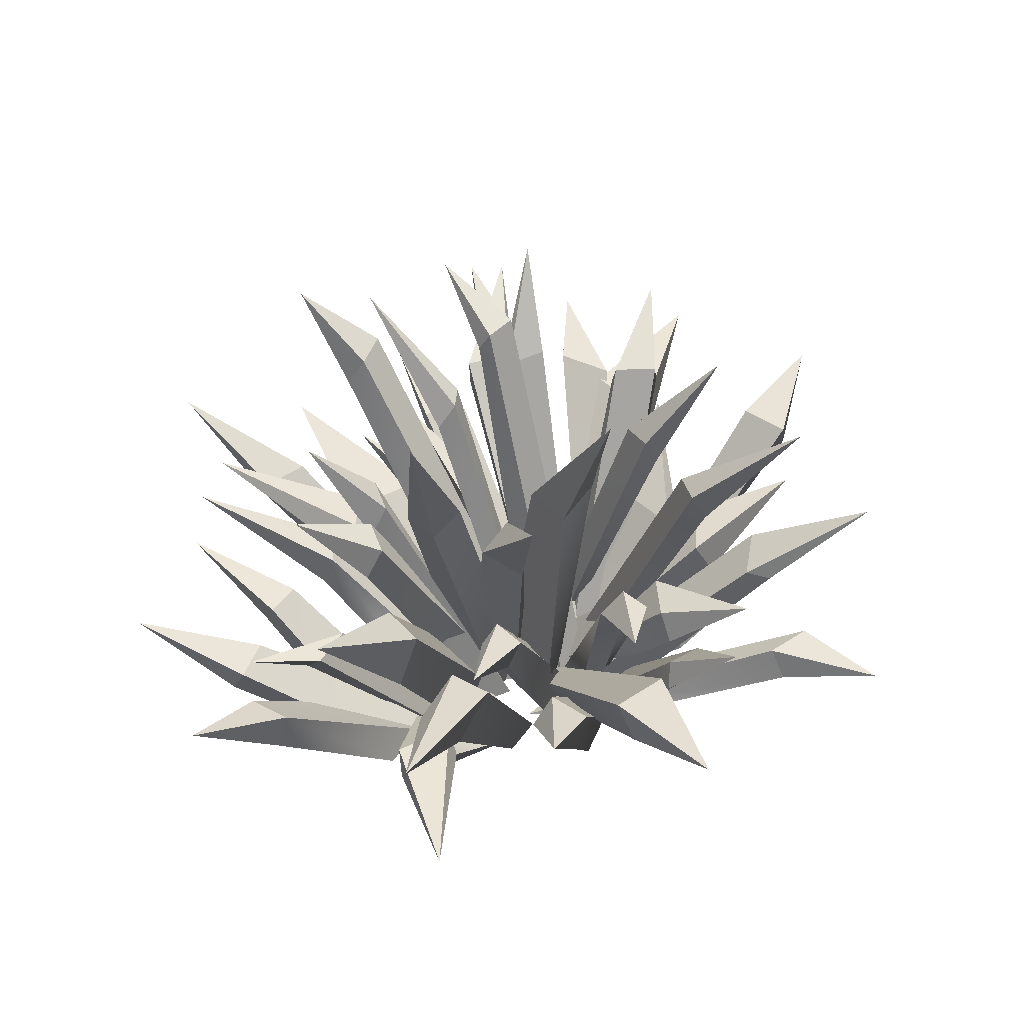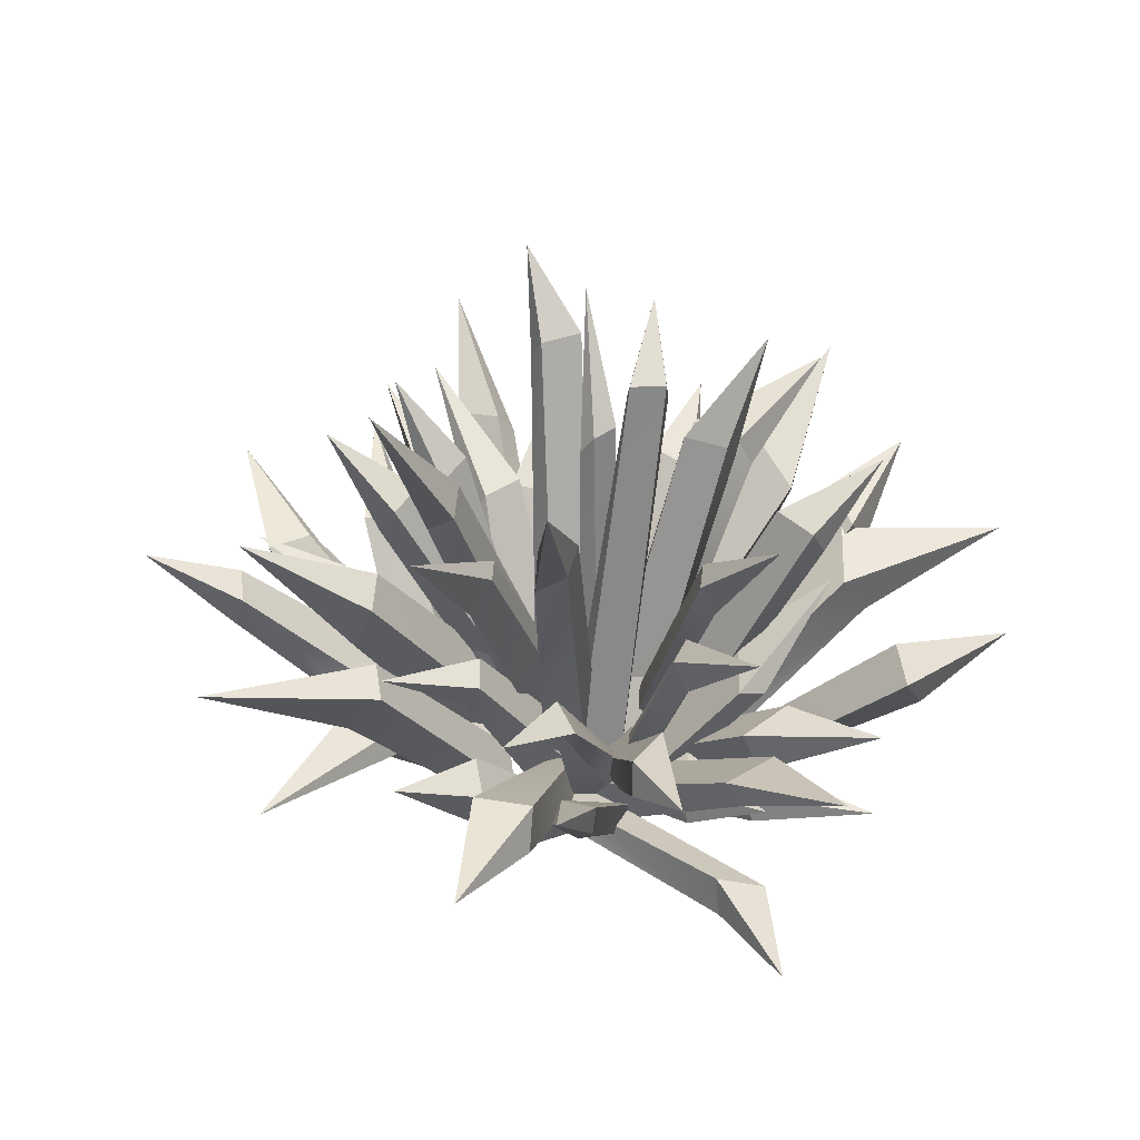
<metadata>
{"format":"obj","ext":"obj","renderer":"f3d","projection":"perspective","resolution":1024,"background":"white","views":[{"elev":46.9,"azim":-34.8,"up":"+Y"},{"elev":49.7,"azim":12.4,"up":"+Y"}]}
</metadata>
<code>
v  -0.0264 0.0014 0.0022
v  -0.0261 0.0014 -0.0163
v  -0.0067 0.0014 -0.0189
v  -0.0082 0.0014 -0.0038
v  -0.0482 0.0707 0.0148
v  -0.0547 0.0529 0.0145
v  -0.05 0.0721 0.002
v  -0.0567 0.0549 -0.0003
v  -0.0842 0.0942 0.0182
o Box079
g Box079
f 1 2 3
f 3 4 1
f 1 4 5
f 5 6 1
f 4 3 7
f 7 5 4
f 3 2 8
f 8 7 3
f 2 1 6
f 6 8 2
f 6 5 9
f 5 7 9
f 7 8 9
f 8 6 9
v  -0.0535 0.0014 0.0044
v  -0.0612 0.0014 -0.0182
v  -0.0454 0.0014 -0.0197
v  -0.0391 0.0014 -0.0014
v  -0.0909 0.0541 0.0062
v  -0.0946 0.0426 0.006
v  -0.0955 0.0528 -0.0061
v  -0.0996 0.0418 -0.0082
v  -0.1207 0.0644 0.0035
o Box080
g Box080
f 10 11 12
f 12 13 10
f 10 13 14
f 14 15 10
f 13 12 16
f 16 14 13
f 12 11 17
f 17 16 12
f 11 10 15
f 15 17 11
f 15 14 18
f 14 16 18
f 16 17 18
f 17 15 18
v  -0.0167 0.0024 0.0197
v  -0.045 0.0024 0.016
v  -0.0373 0.0024 -0.0059
v  -0.009 0.0024 -0.003
v  -0.0403 0.0249 0.0191
v  -0.0408 0.0166 0.0238
v  -0.058 0.0244 0.0168
v  -0.0597 0.016 0.0205
v  -0.0719 0.0274 0.0612
o Box082
g Box082
f 19 20 21
f 21 22 19
f 19 22 23
f 23 24 19
f 22 21 25
f 25 23 22
f 21 20 26
f 26 25 21
f 20 19 24
f 24 26 20
f 24 23 27
f 23 25 27
f 25 26 27
f 26 24 27
v  0.0125 0.0014 0.018
v  0.0087 0.0014 0.0215
v  0.0046 0.0014 0.0022
v  0.0102 0.0014 -0.0011
v  0.0098 0.0594 0.0628
v  0.0103 0.047 0.0698
v  -0.0071 0.0587 0.063
v  -0.0048 0.0463 0.069
v  -0.0025 0.0646 0.1011
o Box087
g Box087
f 28 29 30
f 30 31 28
f 28 31 32
f 32 33 28
f 31 30 34
f 34 32 31
f 30 29 35
f 35 34 30
f 29 28 33
f 33 35 29
f 33 32 36
f 32 34 36
f 34 35 36
f 35 33 36
v  0.0478 0.0021 0.0027
v  0.0444 0.0021 0.0141
v  0.0304 0.0021 0.0142
v  0.0302 0.0021 0.0019
v  0.0644 0.0241 0.0101
v  0.0694 0.0153 0.0107
v  0.0624 0.0236 0.0221
v  0.0663 0.0146 0.0239
v  0.1008 0.0233 0.0198
o Box088
g Box088
f 37 38 39
f 39 40 37
f 37 40 41
f 41 42 37
f 40 39 43
f 43 41 40
f 39 38 44
f 44 43 39
f 38 37 42
f 42 44 38
f 42 41 45
f 41 43 45
f 43 44 45
f 44 42 45
v  0.0127 0.0014 -0.0136
v  0.0278 0.0014 -0.0138
v  0.0267 0.0014 -0.0019
v  0.013 0.0014 -0.0011
v  0.0295 0.0956 -0.048
v  0.0296 0.0861 -0.0534
v  0.0424 0.0951 -0.047
v  0.044 0.0854 -0.0514
v  0.0495 0.1225 -0.066
o Box093
g Box093
f 46 47 48
f 48 49 46
f 46 49 50
f 50 51 46
f 49 48 52
f 52 50 49
f 48 47 53
f 53 52 48
f 47 46 51
f 51 53 47
f 51 50 54
f 50 52 54
f 52 53 54
f 53 51 54
v  -0.0183 0.0014 0.0228
v  -0.0245 0.0014 0.0048
v  -0.0119 0.0014 0.0035
v  -0.0068 0.0014 0.0182
v  -0.0391 0.064 0.0399
v  -0.0497 0.0472 0.0397
v  -0.0439 0.0635 0.0276
v  -0.0548 0.0473 0.0255
v  -0.0832 0.0828 0.0633
o Box100
g Box100
f 55 56 57
f 57 58 55
f 55 58 59
f 59 60 55
f 58 57 61
f 61 59 58
f 57 56 62
f 62 61 57
f 56 55 60
f 60 62 56
f 60 59 63
f 59 61 63
f 61 62 63
f 62 60 63
v  0.0018 0.0014 0.038
v  -0.0018 0.0014 0.0238
v  0.0125 0.0014 0.0178
v  0.0145 0.0014 0.0297
v  -0.0081 0.0391 0.0493
v  -0.0138 0.0277 0.0501
v  -0.0131 0.0405 0.0374
v  -0.0195 0.0298 0.0363
v  -0.0301 0.0531 0.062
o Box101
g Box101
f 64 65 66
f 66 67 64
f 64 67 68
f 68 69 64
f 67 66 70
f 70 68 67
f 66 65 71
f 71 70 66
f 65 64 69
f 69 71 65
f 69 68 72
f 68 70 72
f 70 71 72
f 71 69 72
v  0.0227 0.0014 0.027
v  0.01 0.0014 0.0278
v  -0.005 0.0014 0.0141
v  0.0091 0.0014 0.0114
v  0.0746 0.0328 0.0574
v  0.0751 0.0227 0.0631
v  0.0608 0.0322 0.0575
v  0.0627 0.0221 0.0624
v  0.084 0.0283 0.0825
o Box102
g Box102
f 73 74 75
f 75 76 73
f 73 76 77
f 77 78 73
f 76 75 79
f 79 77 76
f 75 74 80
f 80 79 75
f 74 73 78
f 78 80 74
f 78 77 81
f 77 79 81
f 79 80 81
f 80 78 81
v  0.0282 0.0018 0.0279
v  0.0159 0.0018 0.0324
v  0.0158 0.0018 0.0201
v  0.0303 0.0018 0.0165
v  0.0266 0.0587 0.0591
v  0.0262 0.0499 0.0619
v  0.0166 0.0577 0.0581
v  0.0146 0.0493 0.0611
v  0.0209 0.0821 0.0828
o Box103
g Box103
f 82 83 84
f 84 85 82
f 82 85 86
f 86 87 82
f 85 84 88
f 88 86 85
f 84 83 89
f 89 88 84
f 83 82 87
f 87 89 83
f 87 86 90
f 86 88 90
f 88 89 90
f 89 87 90
v  0.0348 0.0014 -0.0027
v  0.0332 0.0014 0.004
v  0.0207 0.0014 0.0001
v  0.0256 0.0014 -0.0087
v  0.0712 0.0455 0.0033
v  0.0769 0.0332 0.0074
v  0.0605 0.0448 0.0163
v  0.0666 0.0325 0.0184
v  0.0997 0.0532 0.0148
o Box104
g Box104
f 91 92 93
f 93 94 91
f 91 94 95
f 95 96 91
f 94 93 97
f 97 95 94
f 93 92 98
f 98 97 93
f 92 91 96
f 96 98 92
f 96 95 99
f 95 97 99
f 97 98 99
f 98 96 99
v  0.0282 0.0014 0.0098
v  0.0323 0.0014 0.0154
v  0.0213 0.0014 0.0224
v  0.0177 0.0014 0.0129
v  0.0532 0.0495 -0.0163
v  0.062 0.0464 -0.0185
v  0.0572 0.0493 0.0051
v  0.0643 0.0462 0.0008
v  0.0778 0.0668 -0.0286
o Box105
g Box105
f 100 101 102
f 102 103 100
f 100 103 104
f 104 105 100
f 103 102 106
f 106 104 103
f 102 101 107
f 107 106 102
f 101 100 105
f 105 107 101
f 105 104 108
f 104 106 108
f 106 107 108
f 107 105 108
v  0.0465 0.0014 -0.0035
v  0.0515 0.0014 0.0013
v  0.0418 0.0014 0.0101
v  0.0366 0.0014 0.0015
v  0.0991 0.0678 -0.0078
v  0.1046 0.0571 -0.0103
v  0.1042 0.0672 0.0059
v  0.1084 0.0565 0.0022
v  0.129 0.0726 -0.0146
o Box106
g Box106
f 109 110 111
f 111 112 109
f 109 112 113
f 113 114 109
f 112 111 115
f 115 113 112
f 111 110 116
f 116 115 111
f 110 109 114
f 114 116 110
f 114 113 117
f 113 115 117
f 115 116 117
f 116 114 117
v  0.0414 0.0014 -0.0163
v  0.0485 0.0014 -0.0067
v  0.0293 0.0014 0.0055
v  0.0231 0.0014 -0.0109
v  0.0771 0.0536 -0.0606
v  0.0855 0.0382 -0.0627
v  0.0809 0.0527 -0.04
v  0.0878 0.0374 -0.0441
v  0.1239 0.0492 -0.075
o Box107
g Box107
f 118 119 120
f 120 121 118
f 118 121 122
f 122 123 118
f 121 120 124
f 124 122 121
f 120 119 125
f 125 124 120
f 119 118 123
f 123 125 119
f 123 122 126
f 122 124 126
f 124 125 126
f 125 123 126
v  0.0299 0.0014 0.0146
v  0.0253 0.0014 0.023
v  0.0101 0.0014 0.0133
v  0.0198 0.0014 0.0033
v  0.0713 0.0578 0.031
v  0.0765 0.0549 0.0375
v  0.0596 0.0576 0.0427
v  0.066 0.0547 0.047
v  0.0941 0.0792 0.0585
o Box108
g Box108
f 127 128 129
f 129 130 127
f 127 130 131
f 131 132 127
f 130 129 133
f 133 131 130
f 129 128 134
f 134 133 129
f 128 127 132
f 132 134 128
f 132 131 135
f 131 133 135
f 133 134 135
f 134 132 135
v  0.0265 0.0018 -0.0021
v  0.0213 0.0018 0.0113
v  0.0123 0.0018 0.0012
v  0.0199 0.0018 -0.0116
v  0.0383 0.0494 0.0231
v  0.0405 0.0381 0.0261
v  0.032 0.0481 0.0343
v  0.0329 0.0374 0.0387
v  0.0499 0.058 0.0549
o Box109
g Box109
f 136 137 138
f 138 139 136
f 136 139 140
f 140 141 136
f 139 138 142
f 142 140 139
f 138 137 143
f 143 142 138
f 137 136 141
f 141 143 137
f 141 140 144
f 140 142 144
f 142 143 144
f 143 141 144
v  0.024 0.0018 0.0153
v  0.0114 0.0018 0.0187
v  0.0123 0.0018 0.0065
v  0.0271 0.0018 0.0041
v  0.0175 0.0702 0.0442
v  0.0128 0.0604 0.0387
v  0.0114 0.0775 0.0398
v  0.0077 0.0638 0.0339
v  0.0008 0.0796 0.0599
o Box110
g Box110
f 145 146 147
f 147 148 145
f 145 148 149
f 149 150 145
f 148 147 151
f 151 149 148
f 147 146 152
f 152 151 147
f 146 145 150
f 150 152 146
f 150 149 153
f 149 151 153
f 151 152 153
f 152 150 153
v  -0.0572 0.0014 -0.0101
v  -0.0374 0.0014 -0.0234
v  -0.0318 0.0014 -0.0086
v  -0.0479 0.0014 0.0023
v  -0.0915 0.0488 -0.0197
v  -0.0927 0.0381 -0.0252
v  -0.0808 0.0483 -0.0275
v  -0.0803 0.0383 -0.0338
v  -0.1092 0.0518 -0.055
o Box111
g Box111
f 154 155 156
f 156 157 154
f 154 157 158
f 158 159 154
f 157 156 160
f 160 158 157
f 156 155 161
f 161 160 156
f 155 154 159
f 159 161 155
f 159 158 162
f 158 160 162
f 160 161 162
f 161 159 162
v  -0.0559 0.0028 -0.0262
v  -0.0366 0.0028 -0.0329
v  -0.0352 0.0028 -0.0193
v  -0.051 0.0028 -0.0139
v  -0.0681 0.0428 -0.0424
v  -0.0679 0.0336 -0.0473
v  -0.0576 0.0424 -0.0465
v  -0.0557 0.0337 -0.0516
v  -0.0749 0.0454 -0.0802
o Box112
g Box112
f 163 164 165
f 165 166 163
f 163 166 167
f 167 168 163
f 166 165 169
f 169 167 166
f 165 164 170
f 170 169 165
f 164 163 168
f 168 170 164
f 168 167 171
f 167 169 171
f 169 170 171
f 170 168 171
v  -0.0387 0.0014 -0.0114
v  -0.0169 0.0014 -0.0211
v  -0.014 0.0014 -0.0055
v  -0.0317 0.0014 0.0024
v  -0.0723 0.0586 -0.0036
v  -0.0738 0.0515 -0.0093
v  -0.0605 0.0581 -0.0095
v  -0.0589 0.0481 -0.0155
v  -0.0913 0.0616 -0.0131
o Box113
g Box113
f 172 173 174
f 174 175 172
f 172 175 176
f 176 177 172
f 175 174 178
f 178 176 175
f 174 173 179
f 179 178 174
f 173 172 177
f 177 179 173
f 177 176 180
f 176 178 180
f 178 179 180
f 179 177 180
v  -0.0069 0.0014 -0.0018
v  -0.0097 0.0014 -0.0197
v  0.0024 0.0014 -0.021
v  0.0047 0.0014 -0.0042
v  -0.0252 0.1052 0.0052
v  -0.0337 0.097 0.0033
v  -0.0272 0.1048 -0.0078
v  -0.0356 0.0971 -0.0081
v  -0.0452 0.1471 0.0111
o Box114
g Box114
f 181 182 183
f 183 184 181
f 181 184 185
f 185 186 181
f 184 183 187
f 187 185 184
f 183 182 188
f 188 187 183
f 182 181 186
f 186 188 182
f 186 185 189
f 185 187 189
f 187 188 189
f 188 186 189
v  -0.0003 0.0014 0.0165
v  -0.0014 0.0014 0.001
v  0.0147 0.0014 -0.0026
v  0.0146 0.0014 0.0101
v  -0.0151 0.0542 0.0229
v  -0.0196 0.0452 0.0227
v  -0.0174 0.0553 0.013
v  -0.0221 0.0468 0.0113
v  -0.0406 0.0651 0.0343
o Box115
g Box115
f 190 191 192
f 192 193 190
f 190 193 194
f 194 195 190
f 193 192 196
f 196 194 193
f 192 191 197
f 197 196 192
f 191 190 195
f 195 197 191
f 195 194 198
f 194 196 198
f 196 197 198
f 197 195 198
v  0.0019 0.0014 0.0137
v  -0.0018 0.0014 -0.0105
v  0.013 0.0014 -0.0096
v  0.0126 0.0014 0.0051
v  0.0107 0.1103 0.0231
v  0.0013 0.1004 0.022
v  0.0111 0.1099 0.0111
v  -0.001 0.1006 0.0082
v  0.0079 0.1449 0.0343
o Box116
g Box116
f 199 200 201
f 201 202 199
f 199 202 203
f 203 204 199
f 202 201 205
f 205 203 202
f 201 200 206
f 206 205 201
f 200 199 204
f 204 206 200
f 204 203 207
f 203 205 207
f 205 206 207
f 206 204 207
v  0.0057 0.0014 0.0015
v  0.0199 0.0014 -0.0038
v  0.0229 0.0014 0.0077
v  0.0104 0.0014 0.0132
v  0.0151 0.1235 -0.0375
v  0.0137 0.116 -0.0415
v  0.025 0.1231 -0.0402
v  0.025 0.1154 -0.0439
v  0.0165 0.1329 -0.0645
o Box117
g Box117
f 208 209 210
f 210 211 208
f 208 211 212
f 212 213 208
f 211 210 214
f 214 212 211
f 210 209 215
f 215 214 210
f 209 208 213
f 213 215 209
f 213 212 216
f 212 214 216
f 214 215 216
f 215 213 216
v  0.0243 0.0014 -0.0091
v  0.0381 0.0014 -0.0028
v  0.0321 0.0014 0.0075
v  0.0193 0.0014 0.0024
v  0.06 0.0906 -0.03
v  0.0624 0.0811 -0.0348
v  0.0714 0.09 -0.0236
v  0.0747 0.0804 -0.0269
v  0.087 0.1002 -0.0472
o Box118
g Box118
f 217 218 219
f 219 220 217
f 217 220 221
f 221 222 217
f 220 219 223
f 223 221 220
f 219 218 224
f 224 223 219
f 218 217 222
f 222 224 218
f 222 221 225
f 221 223 225
f 223 224 225
f 224 222 225
v  0.0439 0.0014 -0.0175
v  0.0496 0.0014 -0.0137
v  0.0416 0.0014 -0.0033
v  0.035 0.0014 -0.0109
v  0.0717 0.0564 -0.0752
v  0.0775 0.0441 -0.0792
v  0.0802 0.0557 -0.0607
v  0.0843 0.0434 -0.0657
v  0.0901 0.0562 -0.098
o Box119
g Box119
f 226 227 228
f 228 229 226
f 226 229 230
f 230 231 226
f 229 228 232
f 232 230 229
f 228 227 233
f 233 232 228
f 227 226 231
f 231 233 227
f 231 230 234
f 230 232 234
f 232 233 234
f 233 231 234
v  -0.001 0.0014 -0.0002
v  -0.006 0.0014 -0.017
v  0.0083 0.0014 -0.0173
v  0.0091 0.0014 -0.0091
v  -0.0113 0.0989 0.019
v  -0.0156 0.0875 0.0242
v  -0.0125 0.0984 0.0117
v  -0.0204 0.0876 0.0096
v  -0.0262 0.1299 0.0441
o Box120
g Box120
f 235 236 237
f 237 238 235
f 235 238 239
f 239 240 235
f 238 237 241
f 241 239 238
f 237 236 242
f 242 241 237
f 236 235 240
f 240 242 236
f 240 239 243
f 239 241 243
f 241 242 243
f 242 240 243
v  -0.0143 0.0019 -0.0076
v  -0.0111 0.001 -0.0224
v  0.0002 0.0011 -0.0188
v  -0.0019 0.0019 -0.0052
v  -0.0462 0.0901 -0.0066
v  -0.0515 0.0805 -0.0073
v  -0.0424 0.0888 -0.019
v  -0.0464 0.0791 -0.0209
v  -0.0685 0.1053 -0.0183
o Box121
g Box121
f 244 245 246
f 246 247 244
f 244 247 248
f 248 249 244
f 247 246 250
f 250 248 247
f 246 245 251
f 251 250 246
f 245 244 249
f 249 251 245
f 249 248 252
f 248 250 252
f 250 251 252
f 251 249 252
v  -0.0176 0.0019 0.0004
v  -0.0145 0.001 -0.0144
v  -0.0032 0.0011 -0.0107
v  -0.0053 0.0019 0.0028
v  -0.0357 0.0901 -0.0208
v  -0.041 0.0805 -0.0215
v  -0.0319 0.0888 -0.0331
v  -0.0359 0.0791 -0.0351
v  -0.0528 0.1127 -0.0361
o Box122
g Box122
f 253 254 255
f 255 256 253
f 253 256 257
f 257 258 253
f 256 255 259
f 259 257 256
f 255 254 260
f 260 259 255
f 254 253 258
f 258 260 254
f 258 257 261
f 257 259 261
f 259 260 261
f 260 258 261
v  -0.0055 0.0019 -0.0048
v  0.0056 0.001 -0.0152
v  0.0128 0.0011 -0.0057
v  0.0032 0.0019 0.0041
v  -0.0161 0.1095 -0.063
v  -0.0201 0.0999 -0.0666
v  -0.0059 0.1082 -0.0709
v  -0.0081 0.0985 -0.0748
v  -0.0251 0.1272 -0.0843
o Box123
g Box123
f 262 263 264
f 264 265 262
f 262 265 266
f 266 267 262
f 265 264 268
f 268 266 265
f 264 263 269
f 269 268 264
f 263 262 267
f 267 269 263
f 267 266 270
f 266 268 270
f 268 269 270
f 269 267 270
v  0.012 0.0018 -0.0005
v  0.0265 0.0018 -0.0018
v  0.0232 0.0018 0.0114
v  0.0065 0.0018 0.0112
v  0.0289 0.079 -0.0707
v  0.0314 0.0665 -0.0739
v  0.0428 0.0776 -0.0671
v  0.0473 0.0657 -0.0694
v  0.0625 0.085 -0.0998
o Box124
g Box124
f 271 272 273
f 273 274 271
f 271 274 275
f 275 276 271
f 274 273 277
f 277 275 274
f 273 272 278
f 278 277 273
f 272 271 276
f 276 278 272
f 276 275 279
f 275 277 279
f 277 278 279
f 278 276 279
v  0.0257 0.0014 -0.0172
v  0.0277 0.0014 -0.0101
v  0.022 0.0014 -0.0092
v  0.0199 0.0014 -0.0154
v  0.0435 0.0956 -0.0017
v  0.0487 0.0861 -0.003
v  0.0443 0.0951 0.0064
v  0.0489 0.0854 0.0069
v  0.0659 0.1225 0.013
o Box125
g Box125
f 280 281 282
f 282 283 280
f 280 283 284
f 284 285 280
f 283 282 286
f 286 284 283
f 282 281 287
f 287 286 282
f 281 280 285
f 285 287 281
f 285 284 288
f 284 286 288
f 286 287 288
f 287 285 288
v  0.0286 0.0014 -0.0015
v  0.0279 0.0014 0.0075
v  0.021 0.0014 0.0062
v  0.0212 0.0014 -0.0019
v  0.0439 0.0956 0.0254
v  0.0493 0.0861 0.026
v  0.0419 0.0951 0.0334
v  0.0461 0.0854 0.0354
v  0.0668 0.1225 0.0515
o Box126
g Box126
f 289 290 291
f 291 292 289
f 289 292 293
f 293 294 289
f 292 291 295
f 295 293 292
f 291 290 296
f 296 295 291
f 290 289 294
f 294 296 290
f 294 293 297
f 293 295 297
f 295 296 297
f 296 294 297
v  0.0216 0.0018 0.0011
v  0.0237 0.0018 0.0154
v  0.0107 0.0018 0.0111
v  0.011 0.0018 -0.004
v  0.0446 0.0251 0.0112
v  0.0479 0.0137 0.0127
v  0.0447 0.0238 0.0242
v  0.0477 0.013 0.0276
v  0.0707 0.0338 0.0332
o Box127
g Box127
f 298 299 300
f 300 301 298
f 298 301 302
f 302 303 298
f 301 300 304
f 304 302 301
f 300 299 305
f 305 304 300
f 299 298 303
f 303 305 299
f 303 302 306
f 302 304 306
f 304 305 306
f 305 303 306
v  -0.0266 0.0014 -0.005
v  -0.0143 0.0014 -0.0255
v  -0.003 0.0014 -0.0144
v  -0.013 0.0014 0.0023
v  -0.0453 0.0541 -0.0405
v  -0.0475 0.0426 -0.0435
v  -0.0389 0.0528 -0.052
v  -0.0398 0.0418 -0.0565
v  -0.0701 0.0644 -0.0805
o Box128
g Box128
f 307 308 309
f 309 310 307
f 307 310 311
f 311 312 307
f 310 309 313
f 313 311 310
f 309 308 314
f 314 313 309
f 308 307 312
f 312 314 308
f 312 311 315
f 311 313 315
f 313 314 315
f 314 312 315
v  -0.0213 0.0014 -0.0085
v  -0.0057 0.0014 -0.0265
v  0.0036 0.0014 -0.0136
v  -0.0092 0.0014 0.0011
v  -0.0311 0.0541 -0.0497
v  -0.0353 0.0426 -0.05
v  -0.0228 0.0528 -0.0599
v  -0.0254 0.0418 -0.0614
v  -0.057 0.0644 -0.0904
o Box129
g Box129
f 316 317 318
f 318 319 316
f 316 319 320
f 320 321 316
f 319 318 322
f 322 320 319
f 318 317 323
f 323 322 318
f 317 316 321
f 321 323 317
f 321 320 324
f 320 322 324
f 322 323 324
f 323 321 324
v  -0.0163 0.0014 -0.0231
v  -0.0019 0.0014 -0.0203
v  -0.0026 0.0014 -0.0048
v  -0.0141 0.0014 -0.008
v  -0.0467 0.0582 -0.0785
v  -0.0451 0.0468 -0.084
v  -0.0338 0.0596 -0.078
v  -0.0302 0.0488 -0.0833
v  -0.0554 0.0721 -0.1148
o Box130
g Box130
f 325 326 327
f 327 328 325
f 325 328 329
f 329 330 325
f 328 327 331
f 331 329 328
f 327 326 332
f 332 331 327
f 326 325 330
f 330 332 326
f 330 329 333
f 329 331 333
f 331 332 333
f 332 330 333
v  0.0067 0.0014 -0.011
v  0.0111 0.0014 -0.0188
v  0.0169 0.0014 -0.0147
v  0.0132 0.0014 -0.0074
v  0.0042 0.0956 -0.0418
v  -0.0004 0.0861 -0.0446
v  0.0094 0.0951 -0.0481
v  0.0064 0.0854 -0.0517
v  -0.0055 0.1225 -0.0751
o Box131
g Box131
f 334 335 336
f 336 337 334
f 334 337 338
f 338 339 334
f 337 336 340
f 340 338 337
f 336 335 341
f 341 340 336
f 335 334 339
f 339 341 335
f 339 338 342
f 338 340 342
f 340 341 342
f 341 339 342
v  0.0083 0.0018 -0.0173
v  0.0187 0.0018 -0.0272
v  0.0226 0.0018 -0.0143
v  0.0102 0.0018 -0.0059
v  0.0083 0.0494 -0.0451
v  0.0076 0.0381 -0.0487
v  0.0187 0.0481 -0.0526
v  0.0197 0.0374 -0.057
v  0.0113 0.058 -0.0788
o Box132
g Box132
f 343 344 345
f 345 346 343
f 343 346 347
f 347 348 343
f 346 345 349
f 349 347 346
f 345 344 350
f 350 349 345
f 344 343 348
f 348 350 344
f 348 347 351
f 347 349 351
f 349 350 351
f 350 348 351
v  0.0035 0.0018 -0.0109
v  0.0099 0.0018 -0.0237
v  0.018 0.0018 -0.0129
v  0.0093 0.0018 -0.0008
v  -0.006 0.0618 -0.037
v  -0.0079 0.0506 -0.0401
v  0.0012 0.0605 -0.0476
v  0.0007 0.0498 -0.0521
v  -0.0147 0.0704 -0.0697
o Box133
g Box133
f 352 353 354
f 354 355 352
f 352 355 356
f 356 357 352
f 355 354 358
f 358 356 355
f 354 353 359
f 359 358 354
f 353 352 357
f 357 359 353
f 357 356 360
f 356 358 360
f 358 359 360
f 359 357 360
v  0.0135 0.0014 -0.009
v  0.0203 0.0014 -0.0079
v  0.0175 0.0014 0.0049
v  0.0083 0.0014 0.0007
v  0.0157 0.0564 -0.0782
v  0.0193 0.0441 -0.0842
v  0.0284 0.0557 -0.0731
v  0.0312 0.0434 -0.0749
v  0.0248 0.0562 -0.1089
o Box134
g Box134
f 361 362 363
f 363 364 361
f 361 364 365
f 365 366 361
f 364 363 367
f 367 365 364
f 363 362 368
f 368 367 363
f 362 361 366
f 366 368 362
f 366 365 369
f 365 367 369
f 367 368 369
f 368 366 369
v  0.0213 0.0014 -0.0265
v  0.0318 0.0014 -0.0208
v  0.0195 0.0014 -0.0016
v  0.007 0.0014 -0.0138
v  0.0468 0.06 -0.0857
v  0.0485 0.0513 -0.0912
v  0.0599 0.0579 -0.0696
v  0.0593 0.0492 -0.0763
v  0.0634 0.0698 -0.1204
o Box135
g Box135
f 370 371 372
f 372 373 370
f 370 373 374
f 374 375 370
f 373 372 376
f 376 374 373
f 372 371 377
f 377 376 372
f 371 370 375
f 375 377 371
f 375 374 378
f 374 376 378
f 376 377 378
f 377 375 378
v  0.0045 0.0014 -0.0194
v  0.0163 0.0014 -0.0218
v  0.0192 0.0014 0.0008
v  0.0018 0.0014 -0.0005
v  -0.0256 0.048 -0.0617
v  -0.0198 0.0369 -0.0702
v  -0.0016 0.047 -0.0607
v  -0.0043 0.036 -0.0687
v  -0.019 0.059 -0.1037
o Box136
g Box136
f 379 380 381
f 381 382 379
f 379 382 383
f 383 384 379
f 382 381 385
f 385 383 382
f 381 380 386
f 386 385 381
f 380 379 384
f 384 386 380
f 384 383 387
f 383 385 387
f 385 386 387
f 386 384 387

</code>
